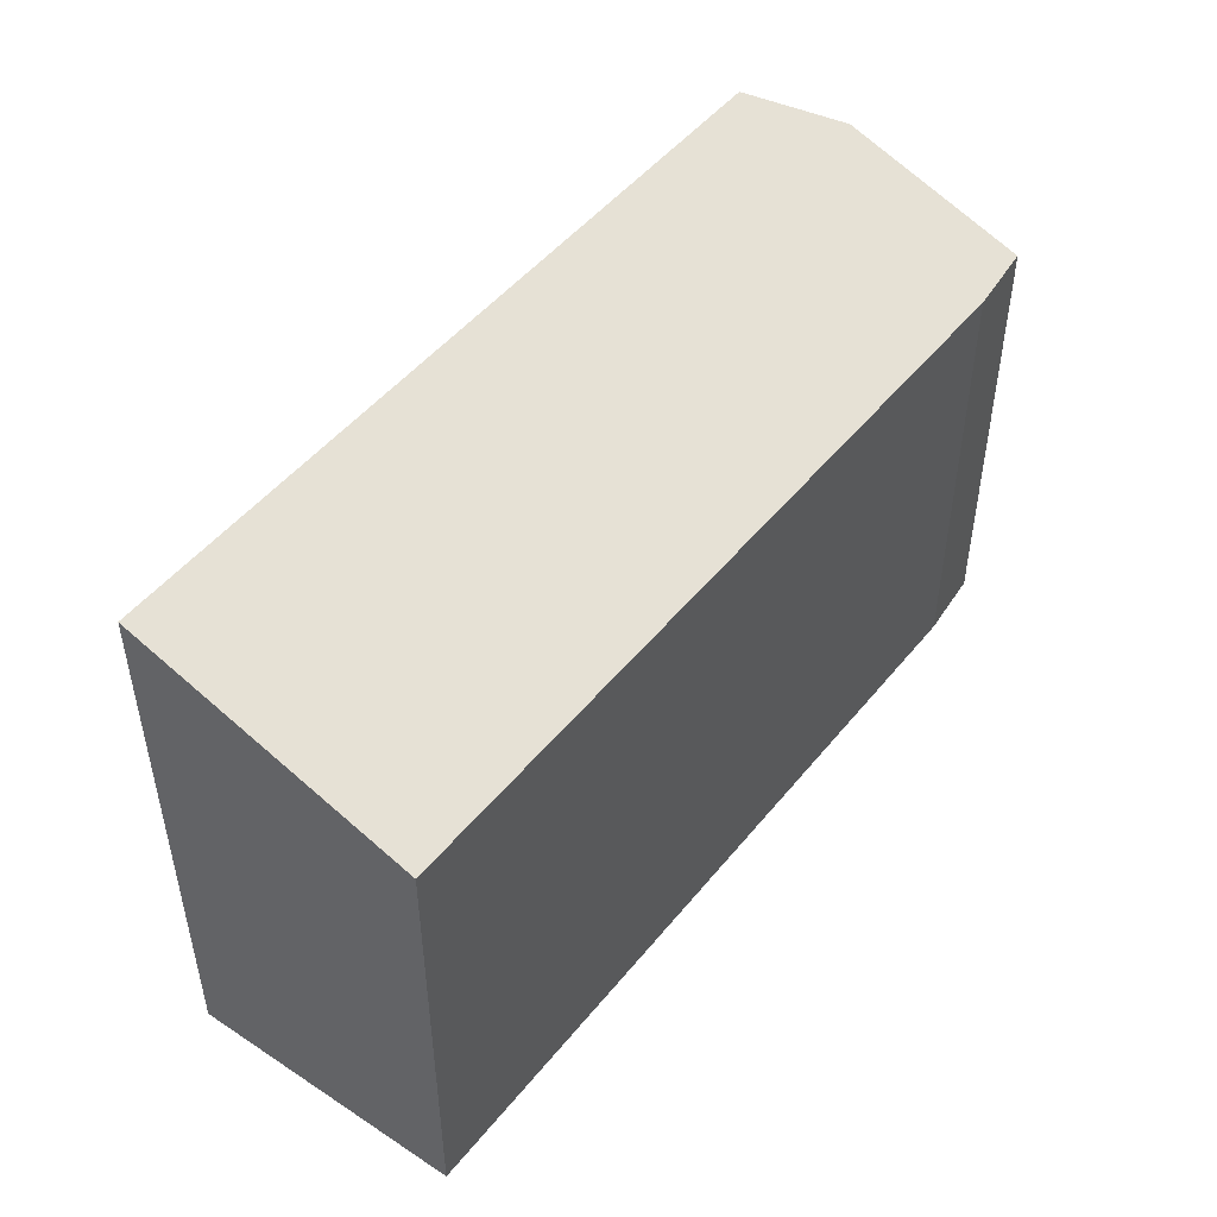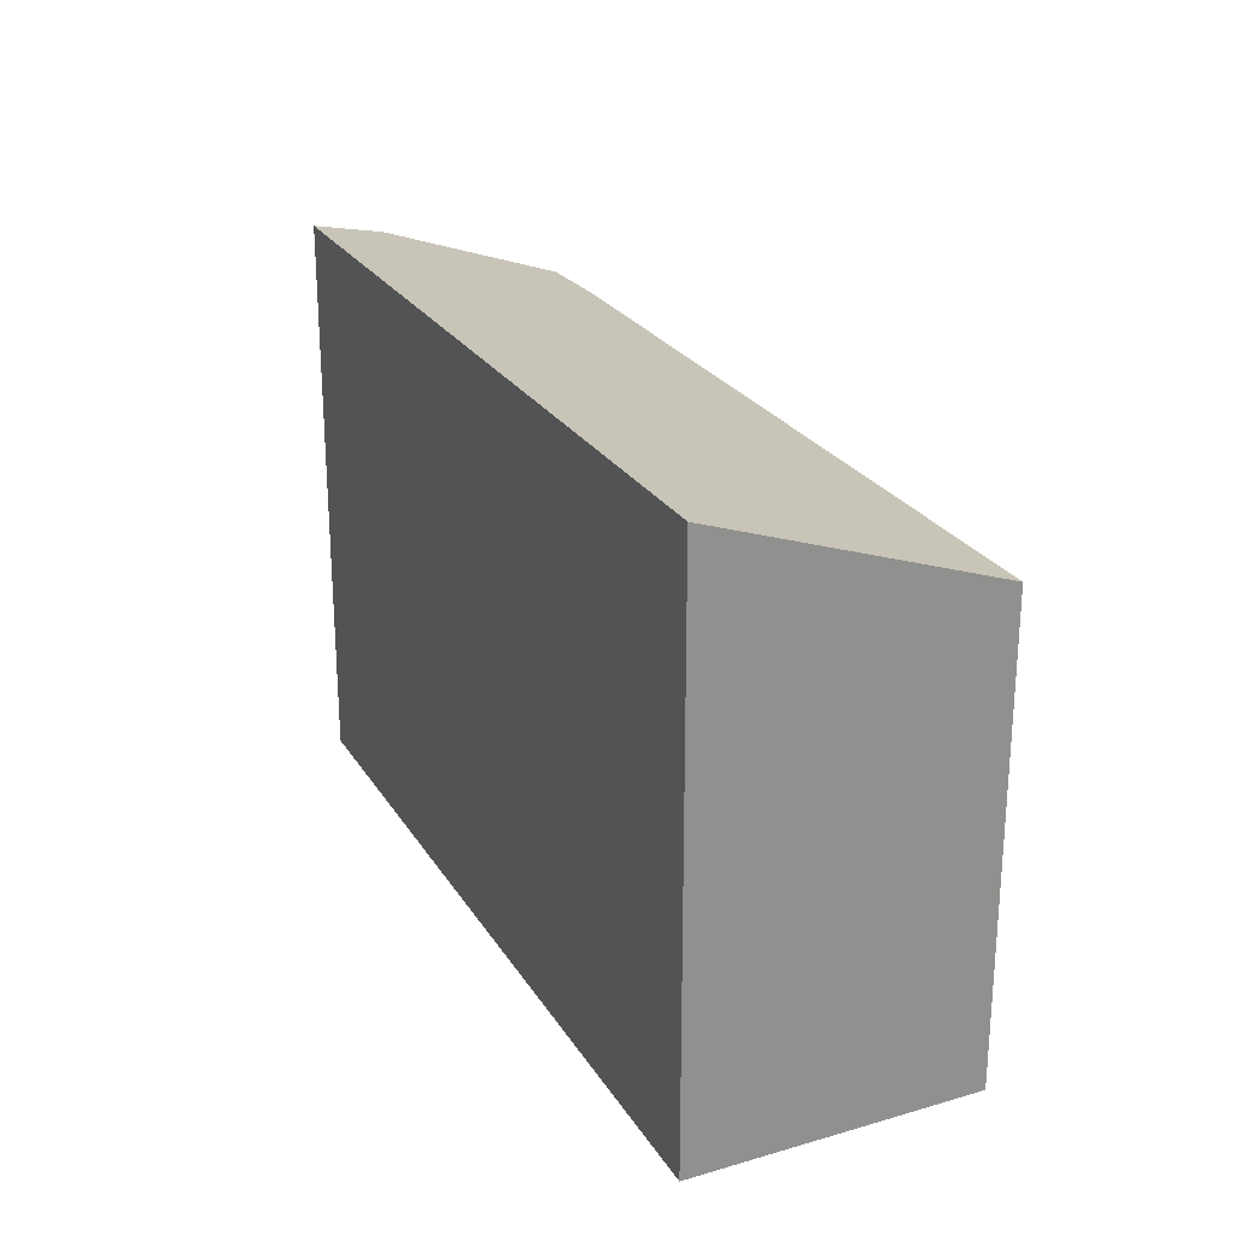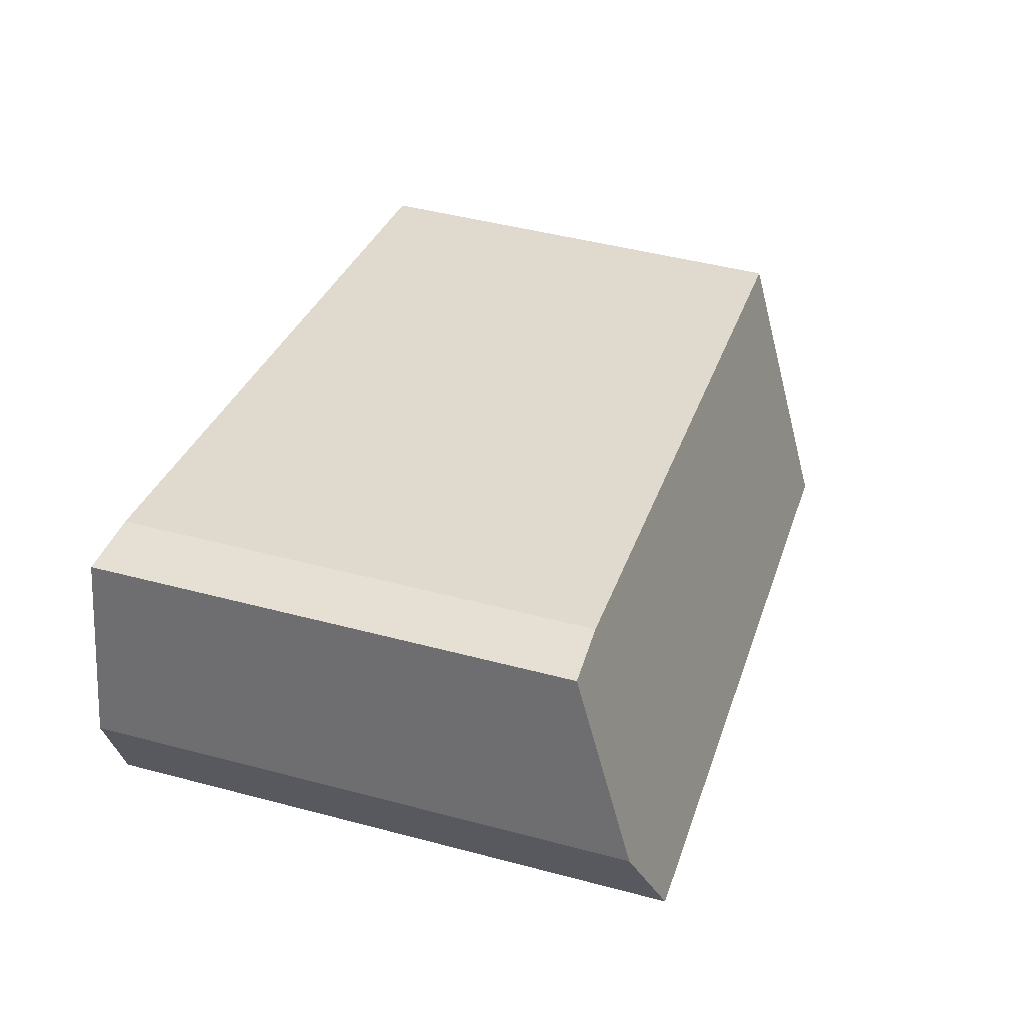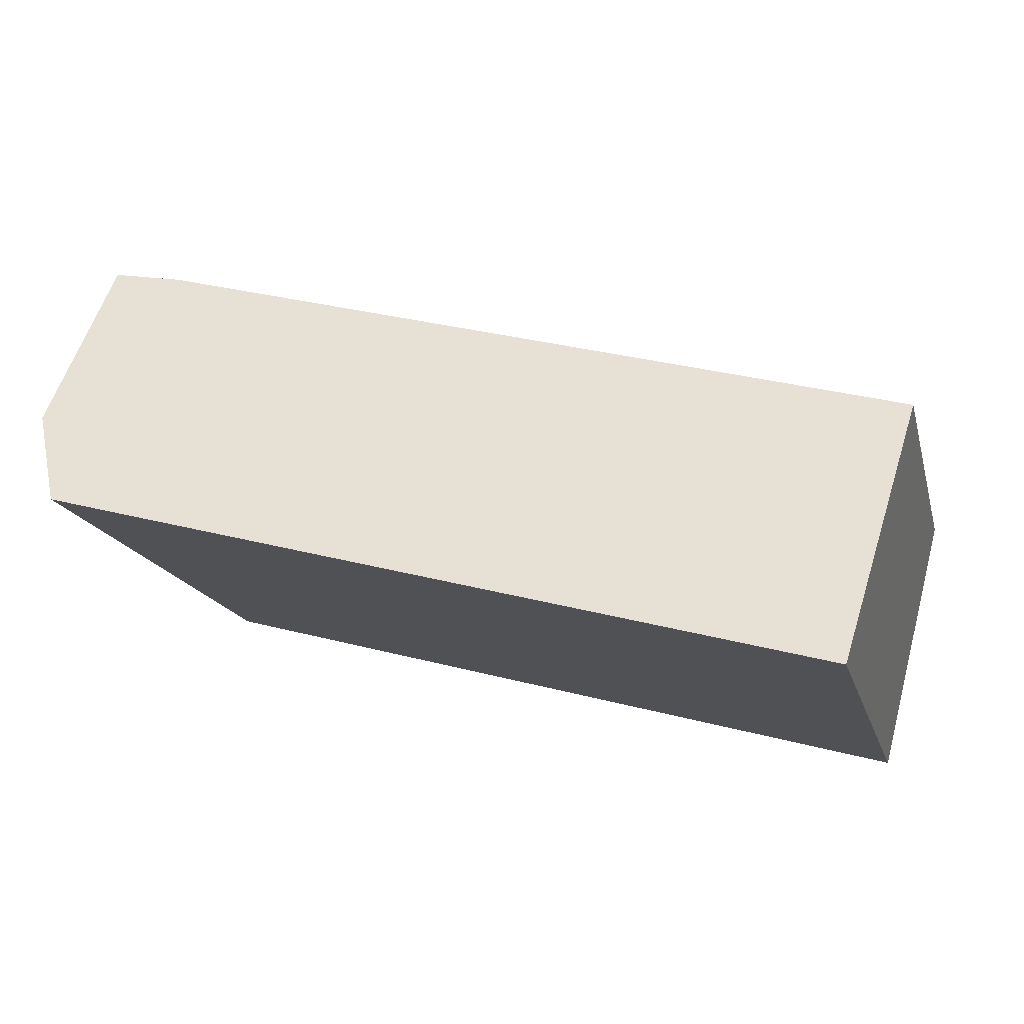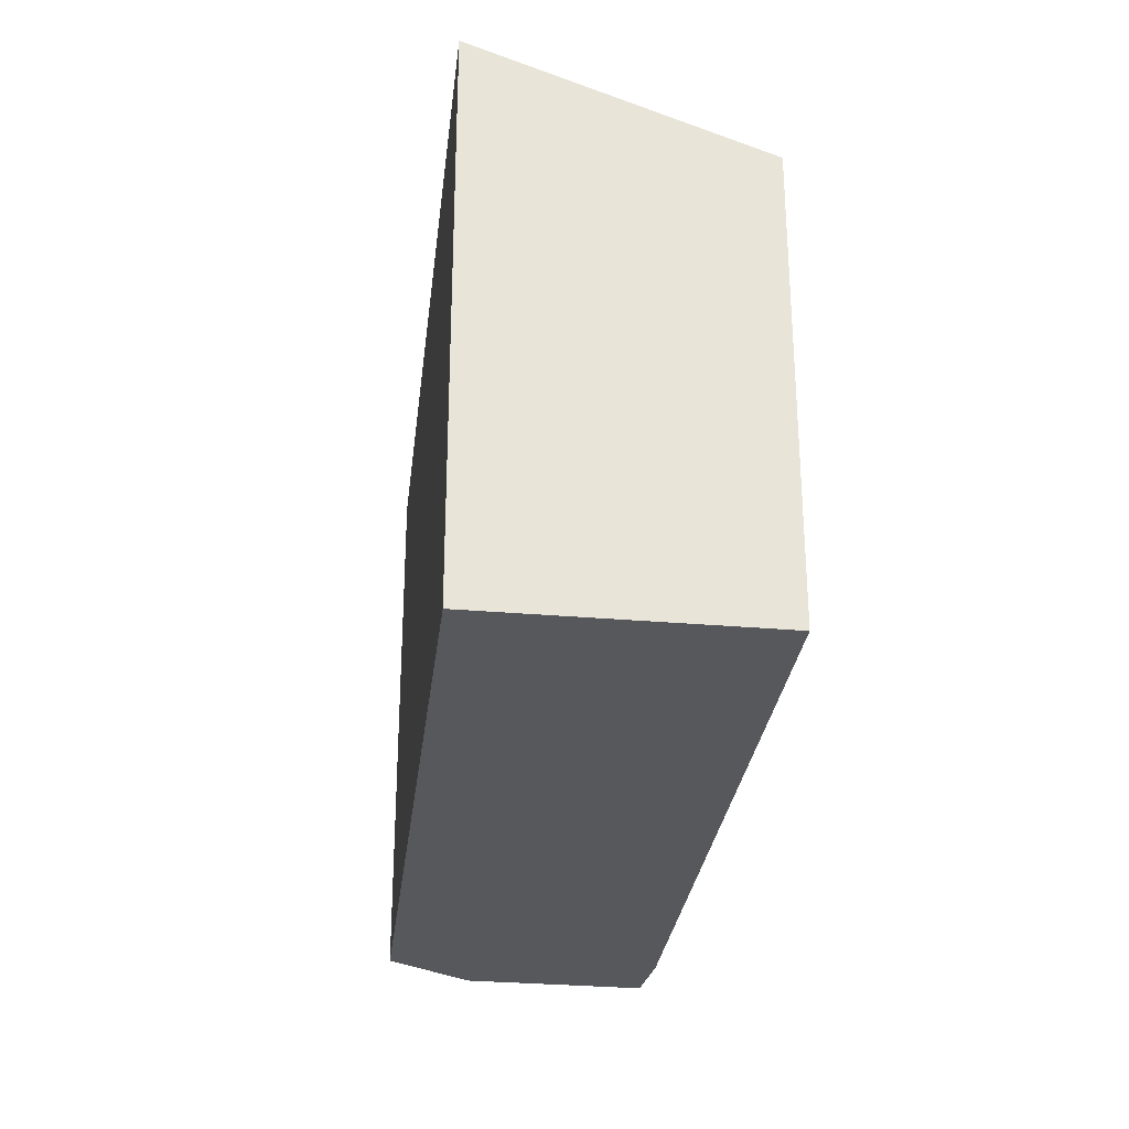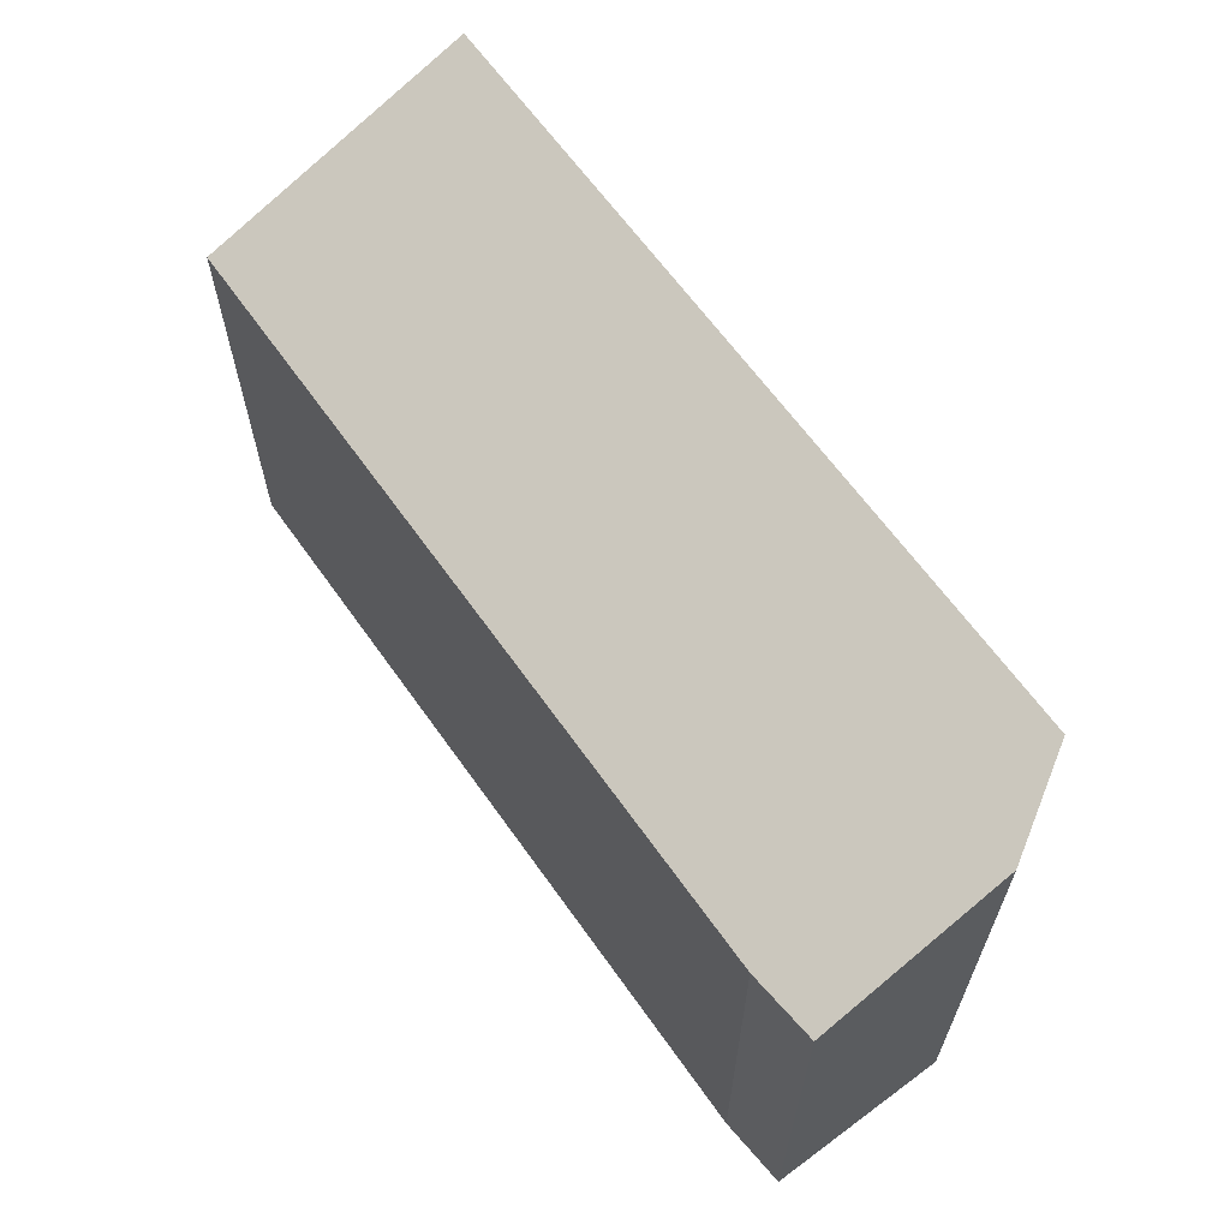
<metadata>
{"format":"obj","ext":"obj","renderer":"f3d","projection":"perspective","resolution":1024,"background":"white","views":[{"elev":49.0,"azim":-67.9,"up":"+Y"},{"elev":24.7,"azim":-129.5,"up":"+Y"},{"elev":46.6,"azim":106.8,"up":"+Z"},{"elev":-16.3,"azim":-166.2,"up":"+Z"},{"elev":-28.6,"azim":-111.6,"up":"+Y"},{"elev":64.1,"azim":39.6,"up":"+Y"}]}
</metadata>
<code>
v  16.81 9.899 0.707
v  14.63 8.605 3.953
v  15.97 8.647 4.18
v  16.21 10.49 -1.182
v  0 8.647 5.295e-16
v  1.296 10.52 -5.172
v  16.81 -4.329e-17 0.707
v  15.97 -2.56e-16 4.18
v  16.21 7.238e-17 -1.182
v  1.296 3.167e-16 -5.172
v  0 0 0
v  14.63 -2.421e-16 3.953
g defaultobject
f 1 2 3
f 2 1 4
f 2 4 5
f 5 4 6
f 3 7 1
f 7 3 8
f 1 9 4
f 9 1 7
f 4 10 6
f 10 4 9
f 10 5 6
f 5 10 11
f 2 8 3
f 8 2 12
f 11 2 5
f 2 11 12
f 12 7 8
f 7 12 9
f 9 12 10
f 10 12 11

</code>
